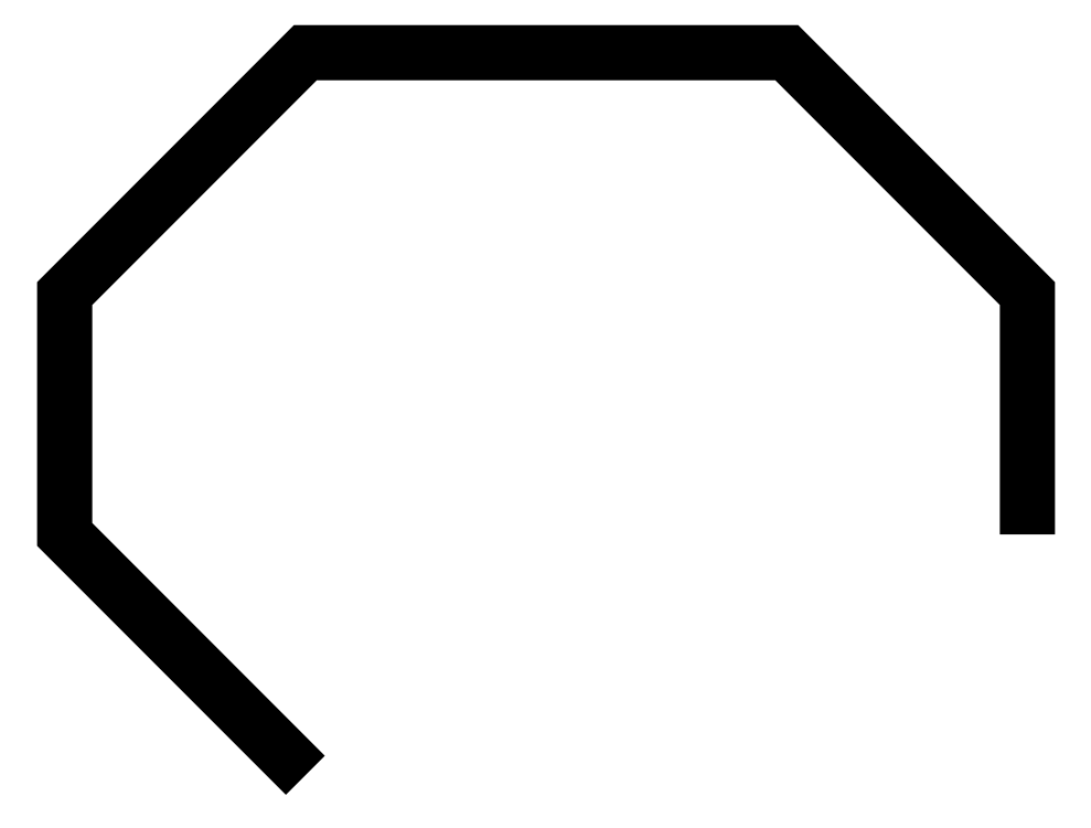
<metadata>
{"format":"dxf","ext":"dxf","renderer":"ezdxf+matplotlib","layout":"modelspace","background":"white","min_lineweight":24,"dpi":150}
</metadata>
<code>
0
SECTION
2
ENTITIES
0
POLYLINE
8
0
66
1
70
0
10
0
20
0
30
0
0
VERTEX
8
0
10
43.3
20
48.8
30
94.23
70
32
0
VERTEX
8
0
10
43.2
20
48.9
30
94.15
70
32
0
VERTEX
8
0
10
43.2
20
49
30
94.15
70
32
0
VERTEX
8
0
10
43.3
20
49.1
30
94.22
70
32
0
VERTEX
8
0
10
43.5
20
49.1
30
94.37
70
32
0
VERTEX
8
0
10
43.6
20
49
30
94.44
70
32
0
VERTEX
8
0
10
43.6
20
48.9
30
94.45
70
32
0
ENDSEC
0
EOF

</code>
